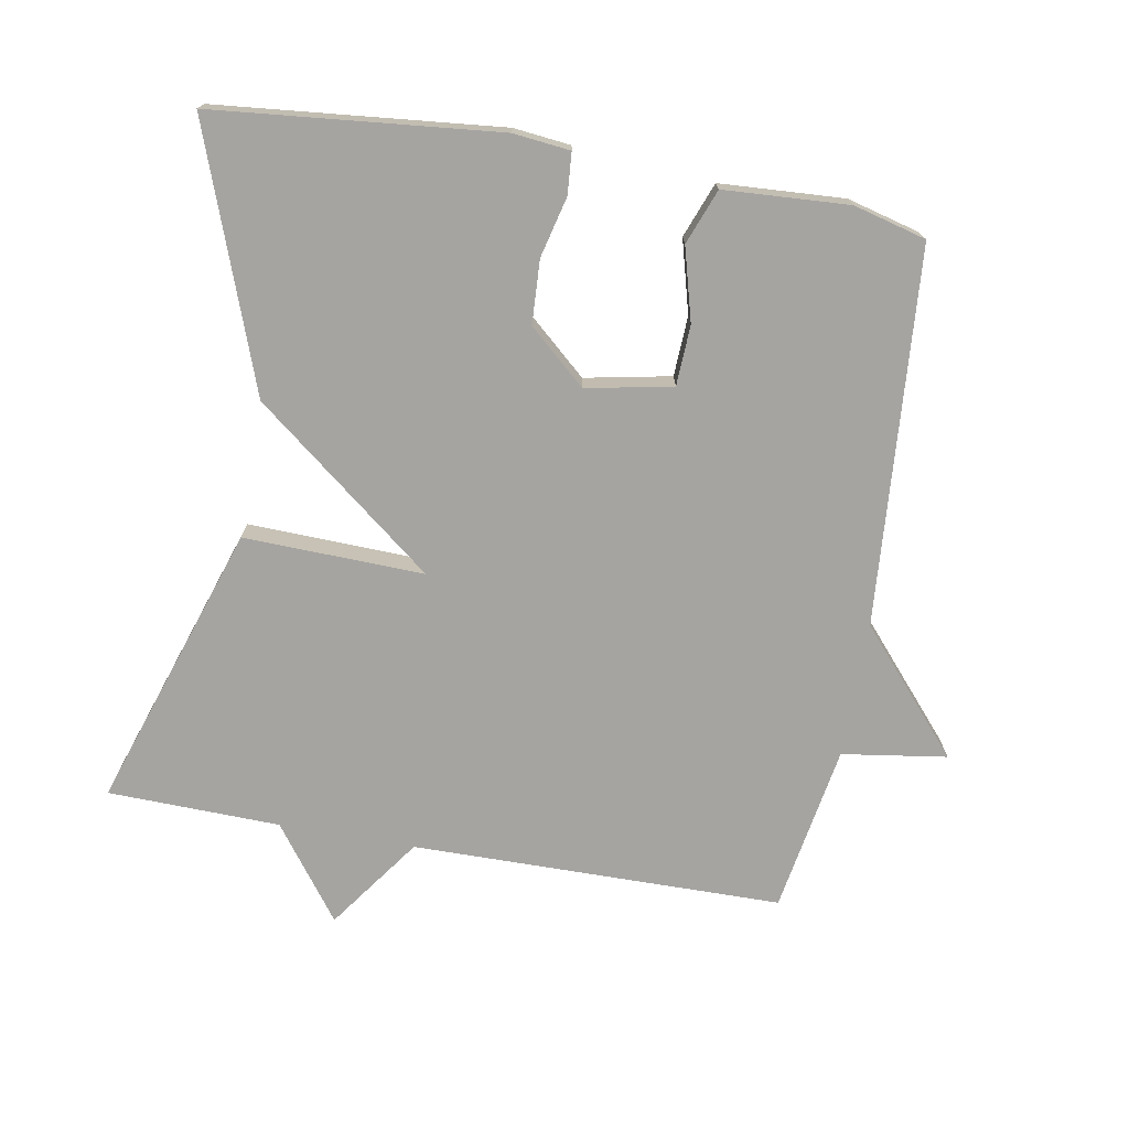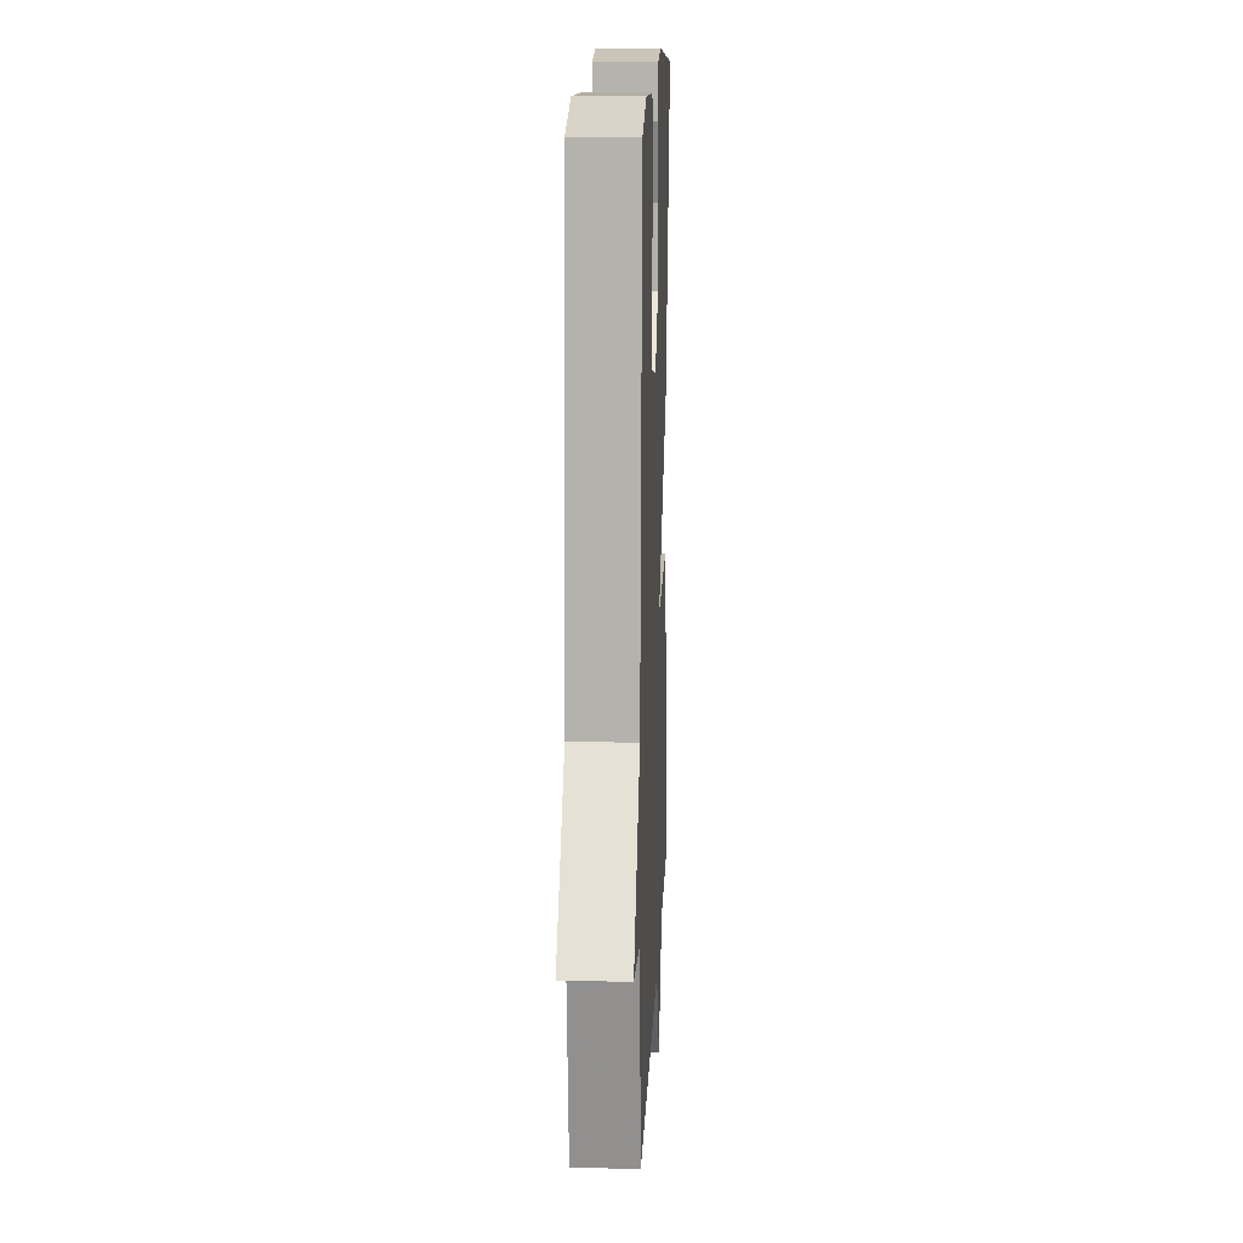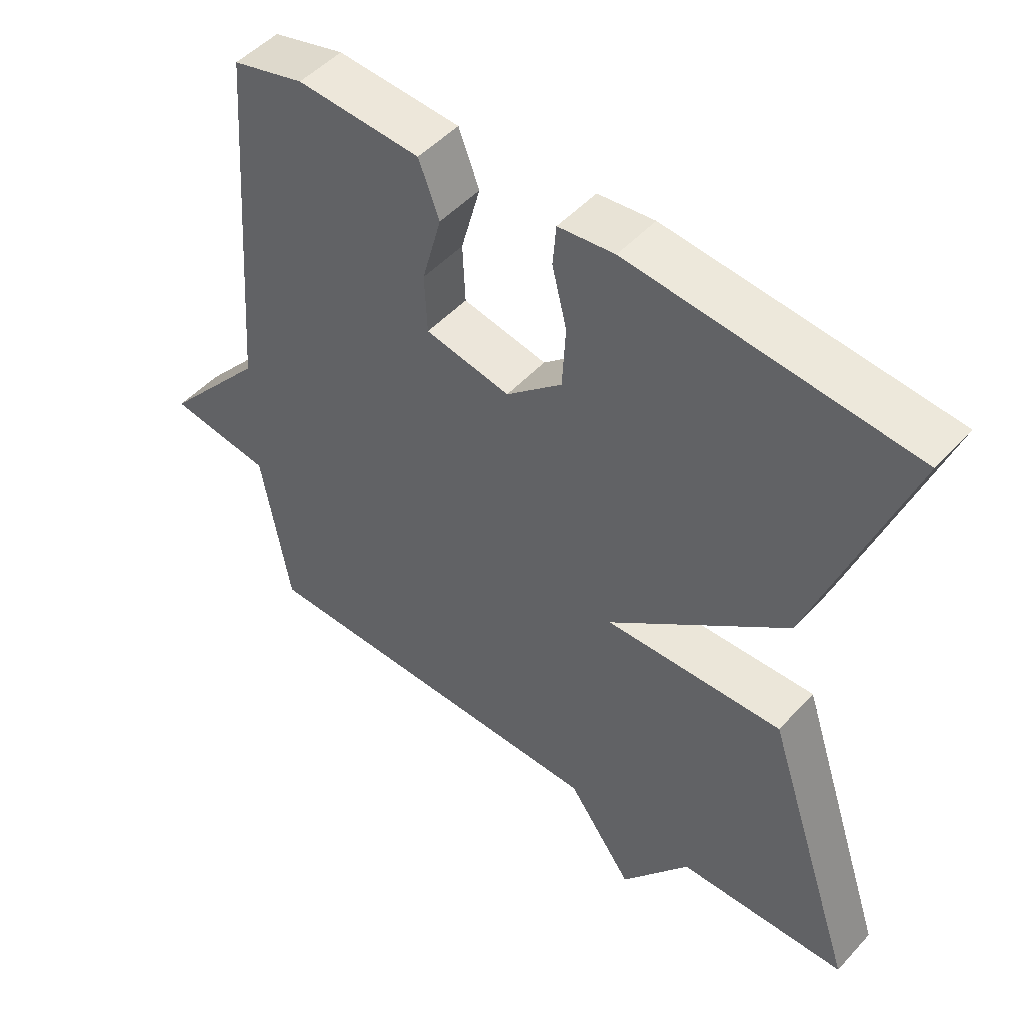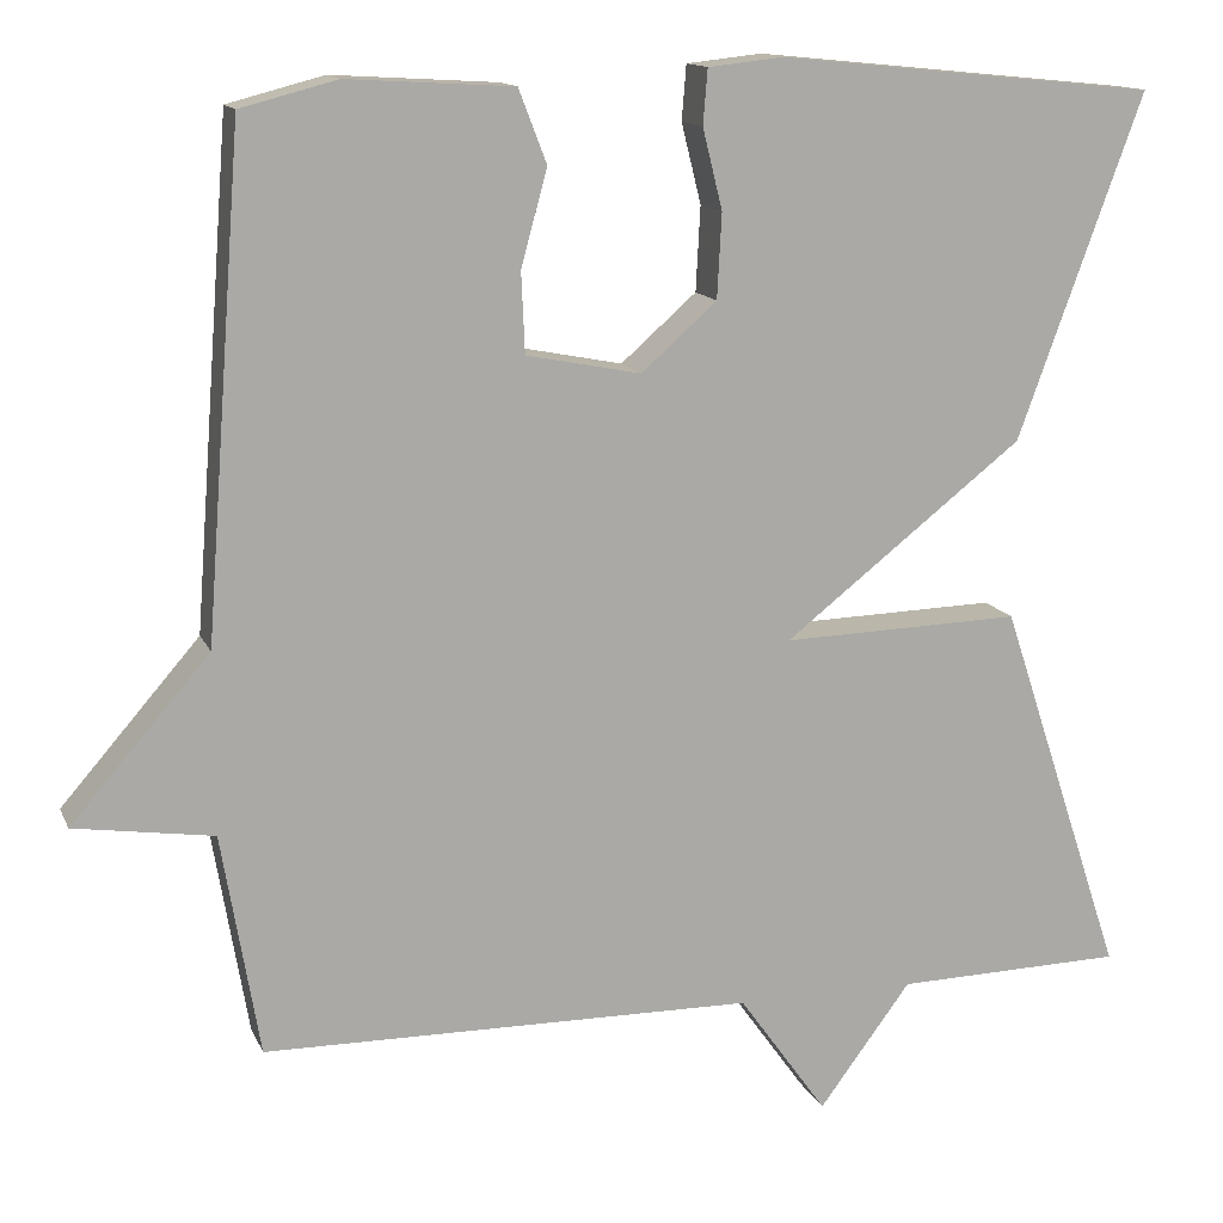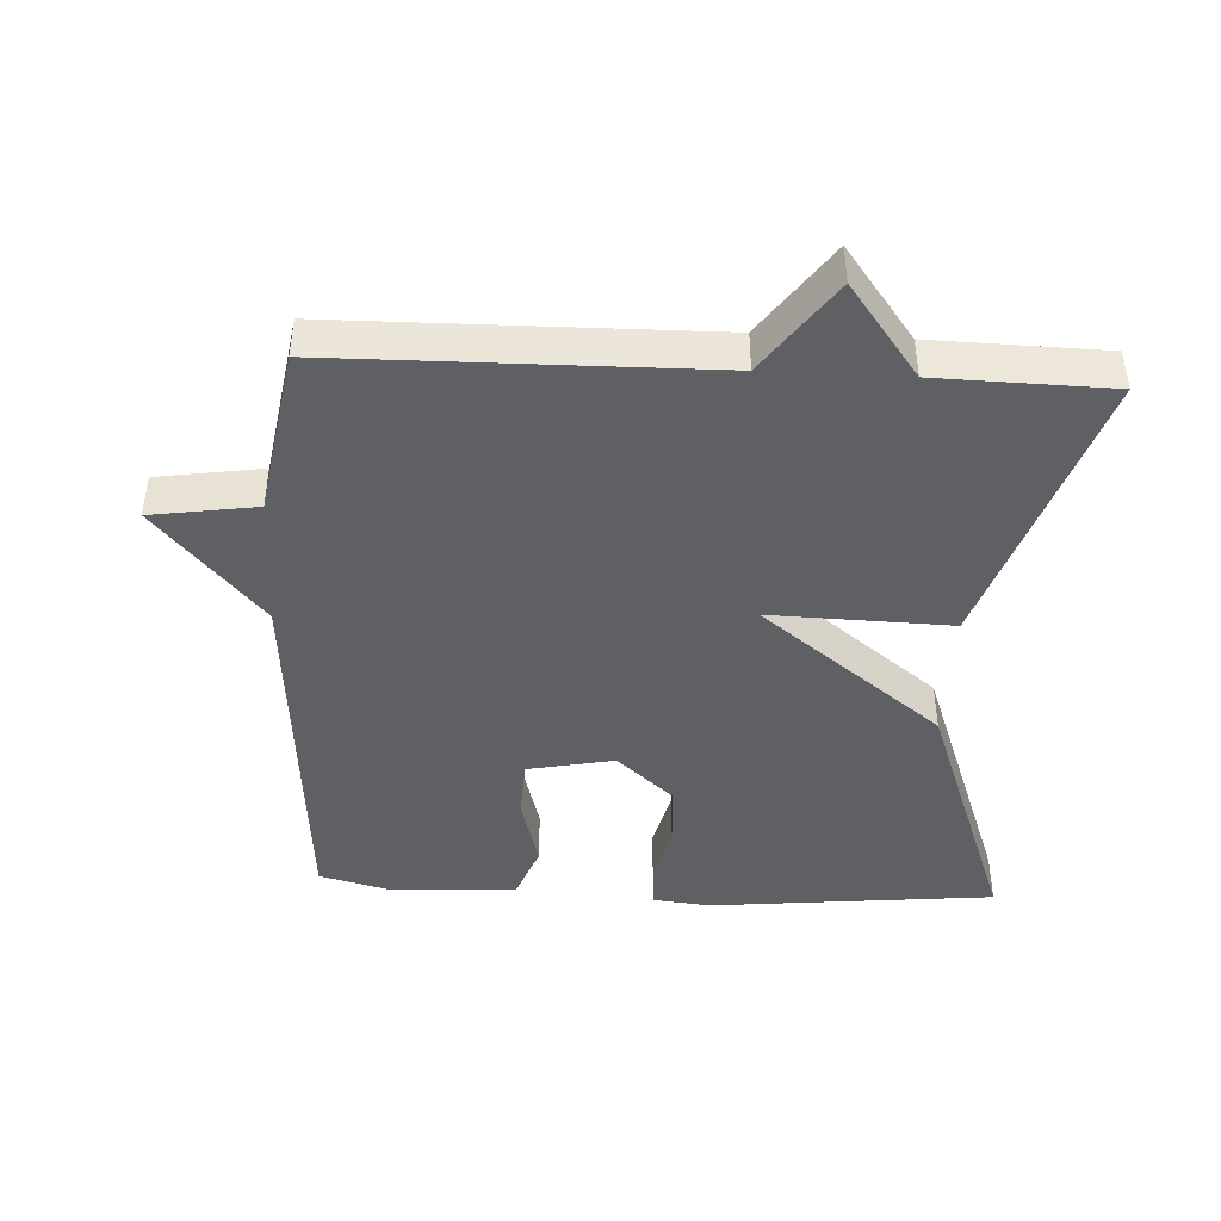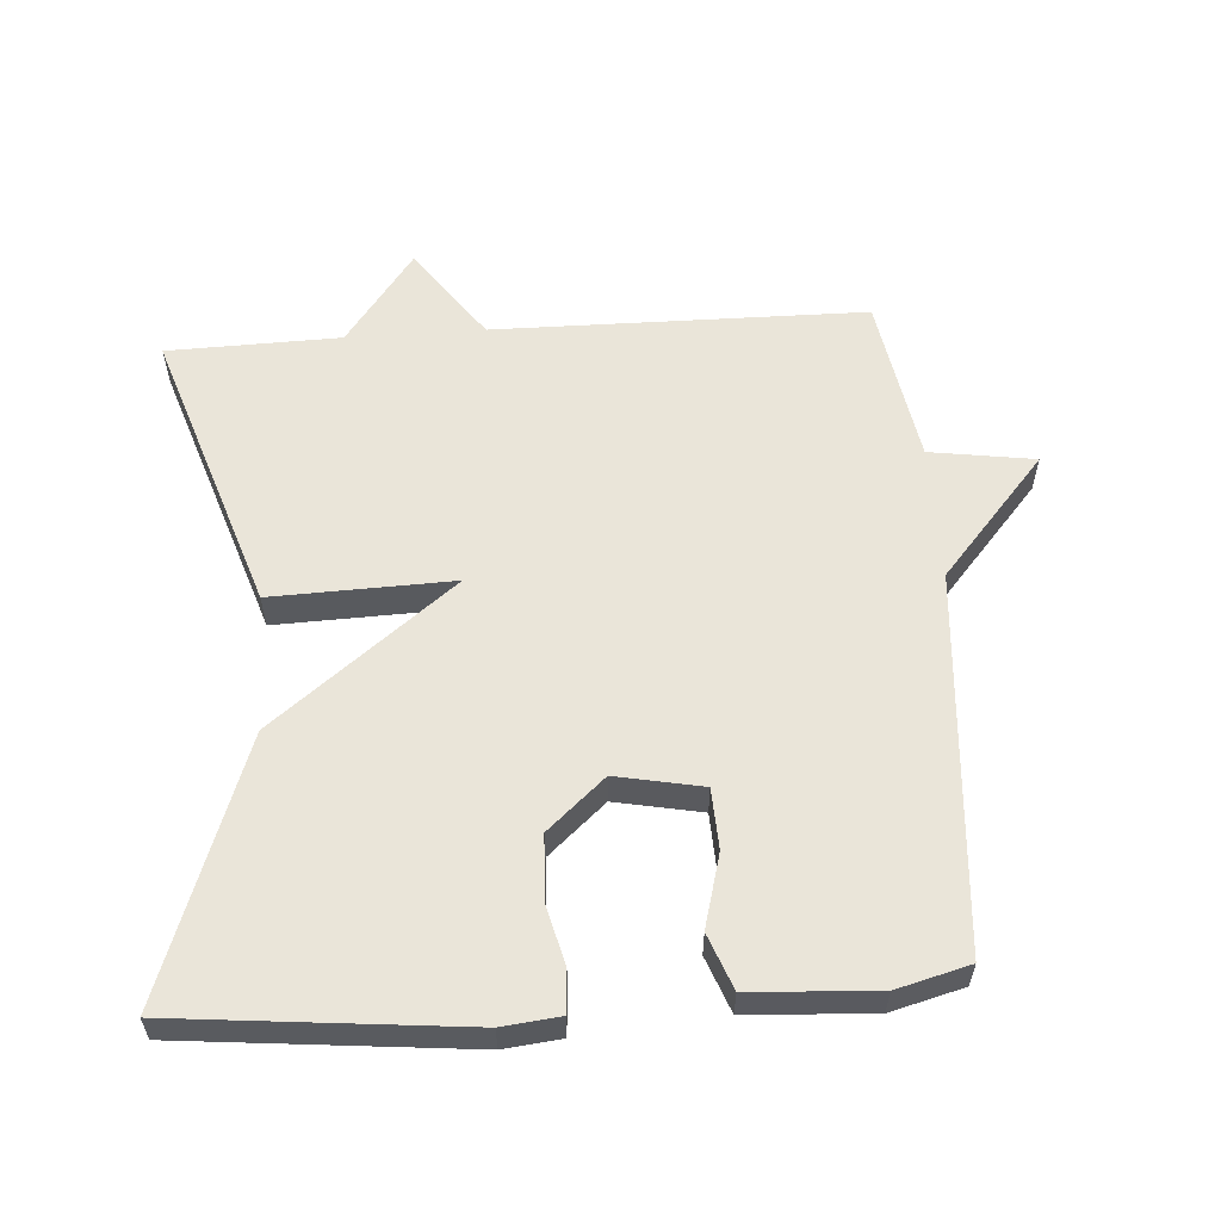
<metadata>
{"format":"obj","ext":"obj","renderer":"f3d","projection":"perspective","resolution":1024,"background":"white","views":[{"elev":-73.5,"azim":-10.1,"up":"+Y"},{"elev":14.3,"azim":92.3,"up":"+Z"},{"elev":49.3,"azim":-139.6,"up":"+Z"},{"elev":13.6,"azim":162.8,"up":"+Z"},{"elev":-43.7,"azim":177.1,"up":"+Y"},{"elev":58.1,"azim":-4.0,"up":"+Y"}]}
</metadata>
<code>
v -0.5 0.07 -0.5
v -0.361 0.07 -0.081
v -0.095 0.07 -0.089
v -0.361 0.07 0.119
v -0.5 0.07 0.5
v -0.08 0.07 0.542
v 0.004 0.07 0.533
v 0.009 0.07 0.472
v -0.013 0.07 0.383
v -0.008 0.07 0.289
v 0.076 0.07 0.215
v 0.203 0.07 0.24
v 0.207 0.07 0.329
v 0.178 0.07 0.436
v 0.209 0.07 0.517
v 0.393 0.07 0.528
v 0.5 0.07 0.5
v 0.542 0.07 -0.053
v 0.696 0.07 -0.23
v 0.542 0.07 -0.253
v 0.5 0.07 -0.5
v -0.046 0.07 -0.506
v -0.144 0.07 -0.643
v -0.246 0.07 -0.506
v -0.5 0 -0.5
v -0.361 0 -0.081
v -0.095 0 -0.089
v -0.361 0 0.119
v -0.5 0 0.5
v -0.08 0 0.542
v 0.004 0 0.533
v 0.009 0 0.472
v -0.013 0 0.383
v -0.008 0 0.289
v 0.076 0 0.215
v 0.203 0 0.24
v 0.207 0 0.329
v 0.178 0 0.436
v 0.209 0 0.517
v 0.393 0 0.528
v 0.5 0 0.5
v 0.542 0 -0.053
v 0.696 0 -0.23
v 0.542 0 -0.253
v 0.5 0 -0.5
v -0.046 0 -0.506
v -0.144 0 -0.643
v -0.246 0 -0.506
f 22 23 24
f 1 2 3
f 24 1 3
f 22 24 3
f 21 22 3
f 20 21 3
f 3 4 5
f 20 3 5
f 19 20 5
f 18 19 5
f 16 17 18
f 15 16 18
f 14 15 18
f 13 14 18
f 12 13 18
f 11 12 18
f 11 18 5
f 10 11 5
f 9 10 5 6
f 6 7 8 9
f 48 47 46
f 27 26 25
f 27 25 48
f 27 48 46
f 27 46 45
f 27 45 44
f 29 28 27
f 29 27 44
f 29 44 43
f 29 43 42
f 42 41 40
f 42 40 39
f 42 39 38
f 42 38 37
f 42 37 36
f 42 36 35
f 29 42 35
f 29 35 34
f 30 29 34 33
f 33 32 31 30
f 1 25 26 2
f 2 26 27 3
f 3 27 28 4
f 4 28 29 5
f 5 29 30 6
f 6 30 31 7
f 7 31 32 8
f 8 32 33 9
f 9 33 34 10
f 10 34 35 11
f 11 35 36 12
f 12 36 37 13
f 13 37 38 14
f 14 38 39 15
f 15 39 40 16
f 16 40 41 17
f 17 41 42 18
f 18 42 43 19
f 19 43 44 20
f 20 44 45 21
f 21 45 46 22
f 22 46 47 23
f 23 47 48 24
f 24 48 25 1

</code>
